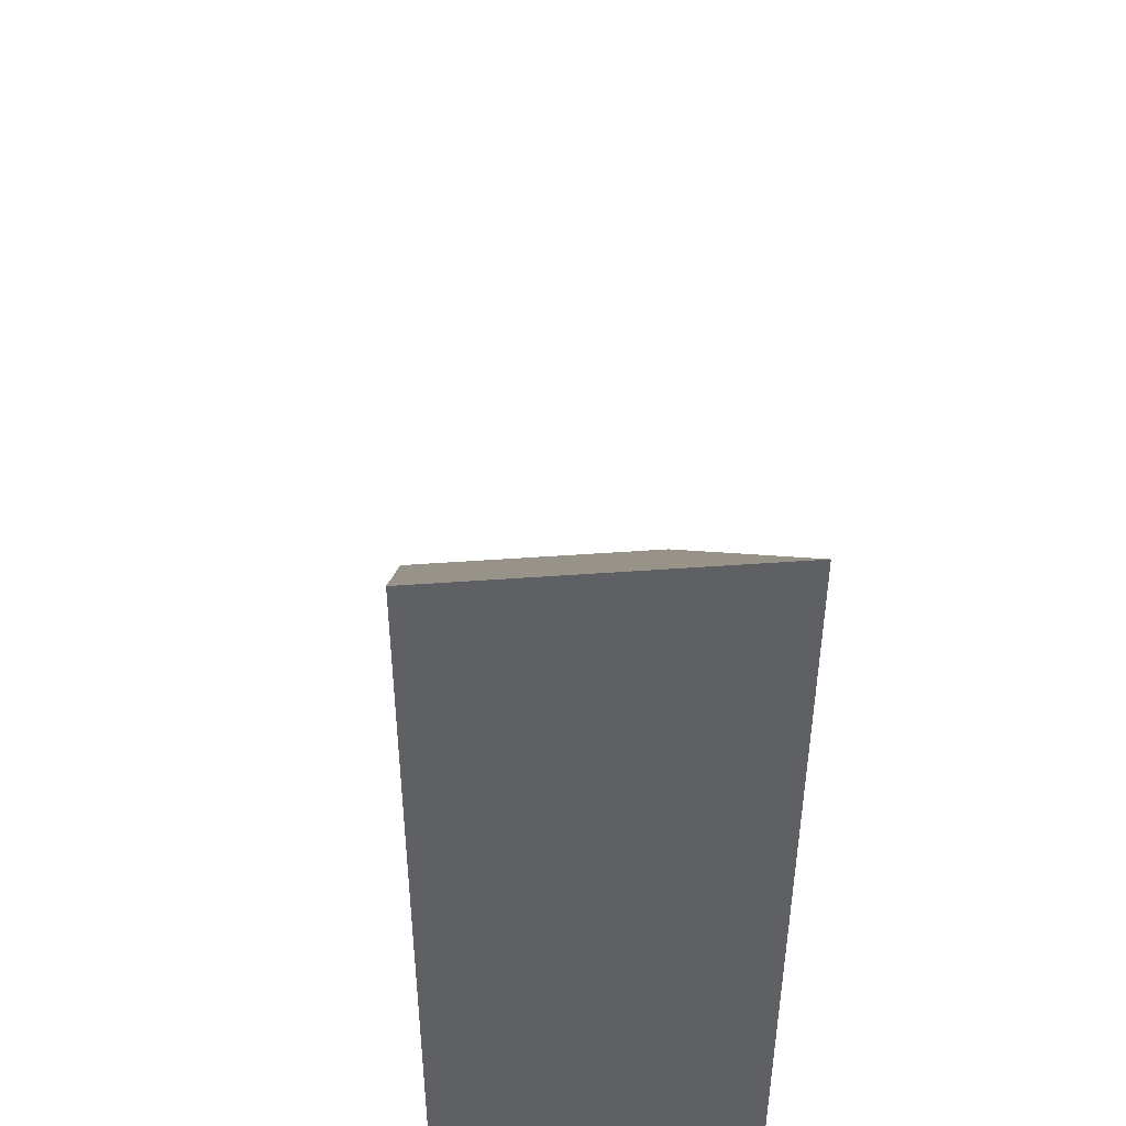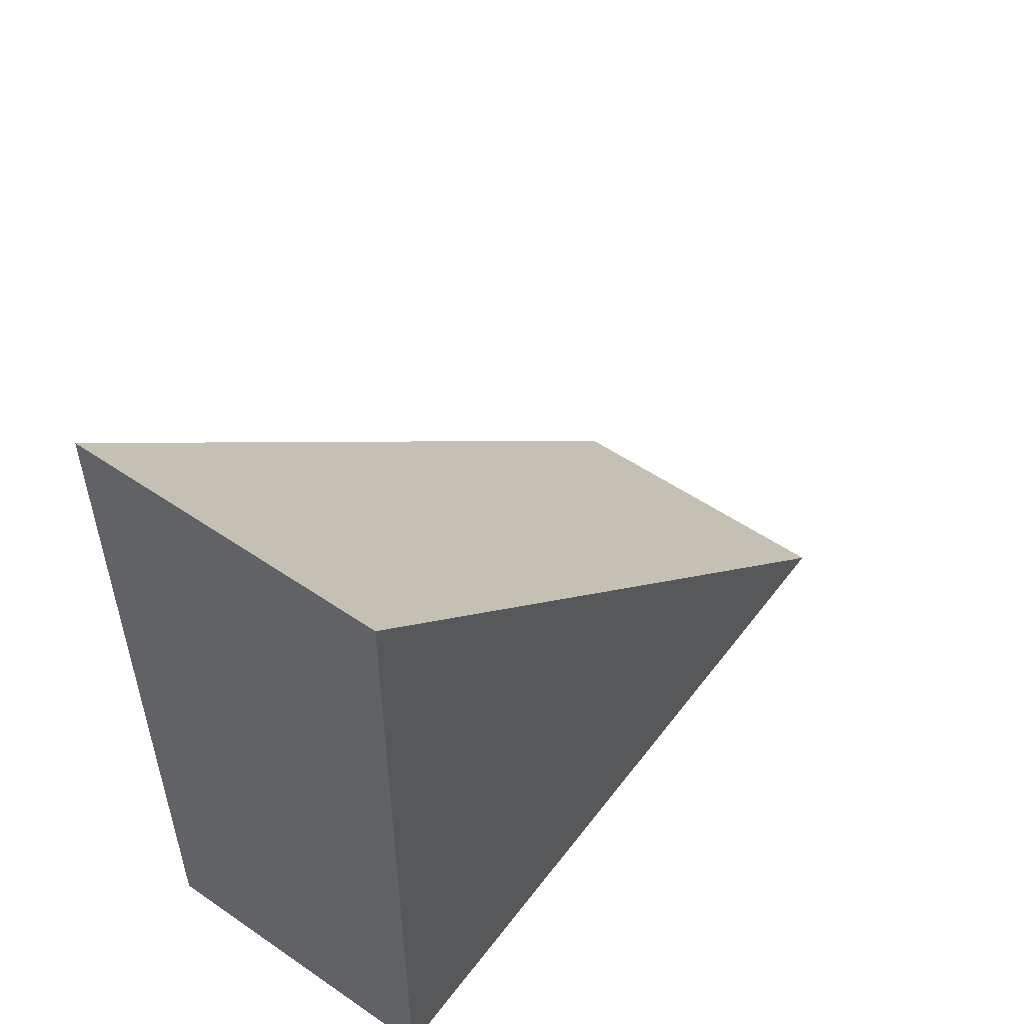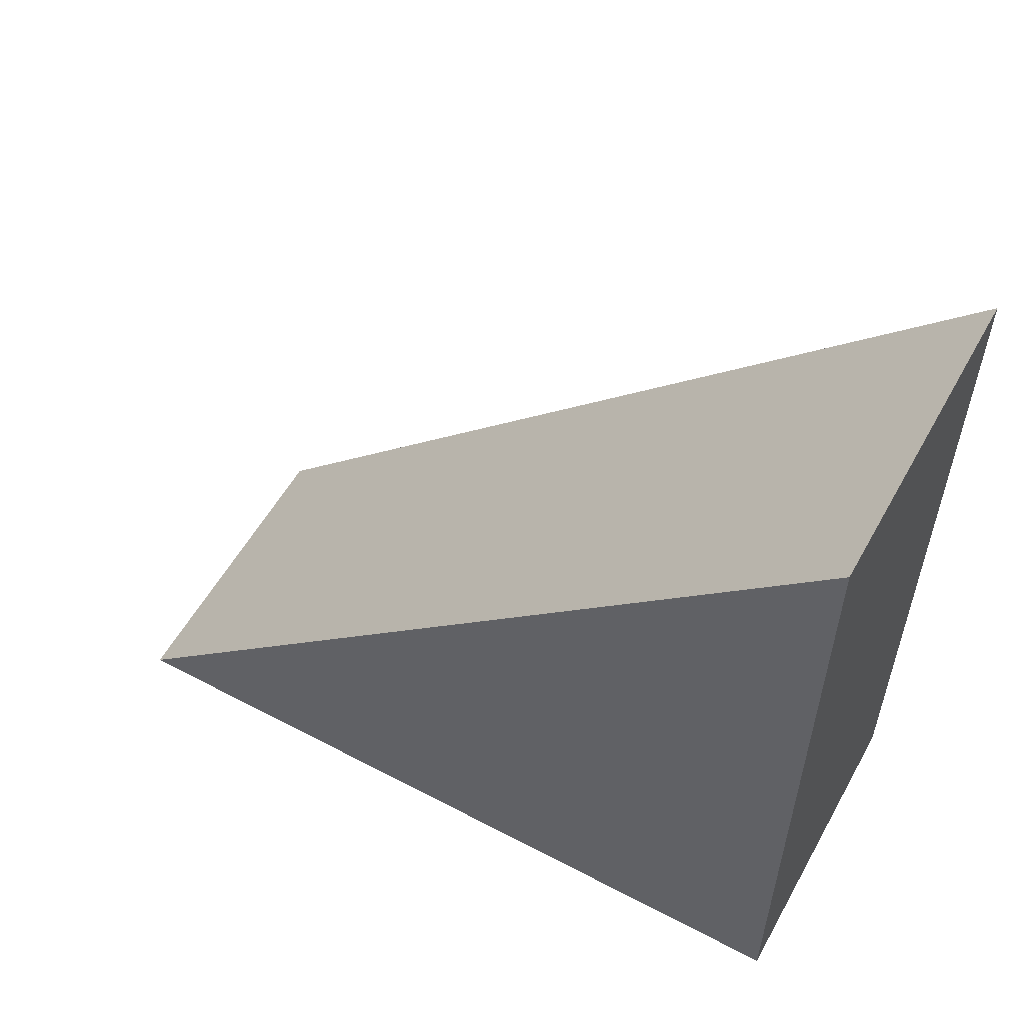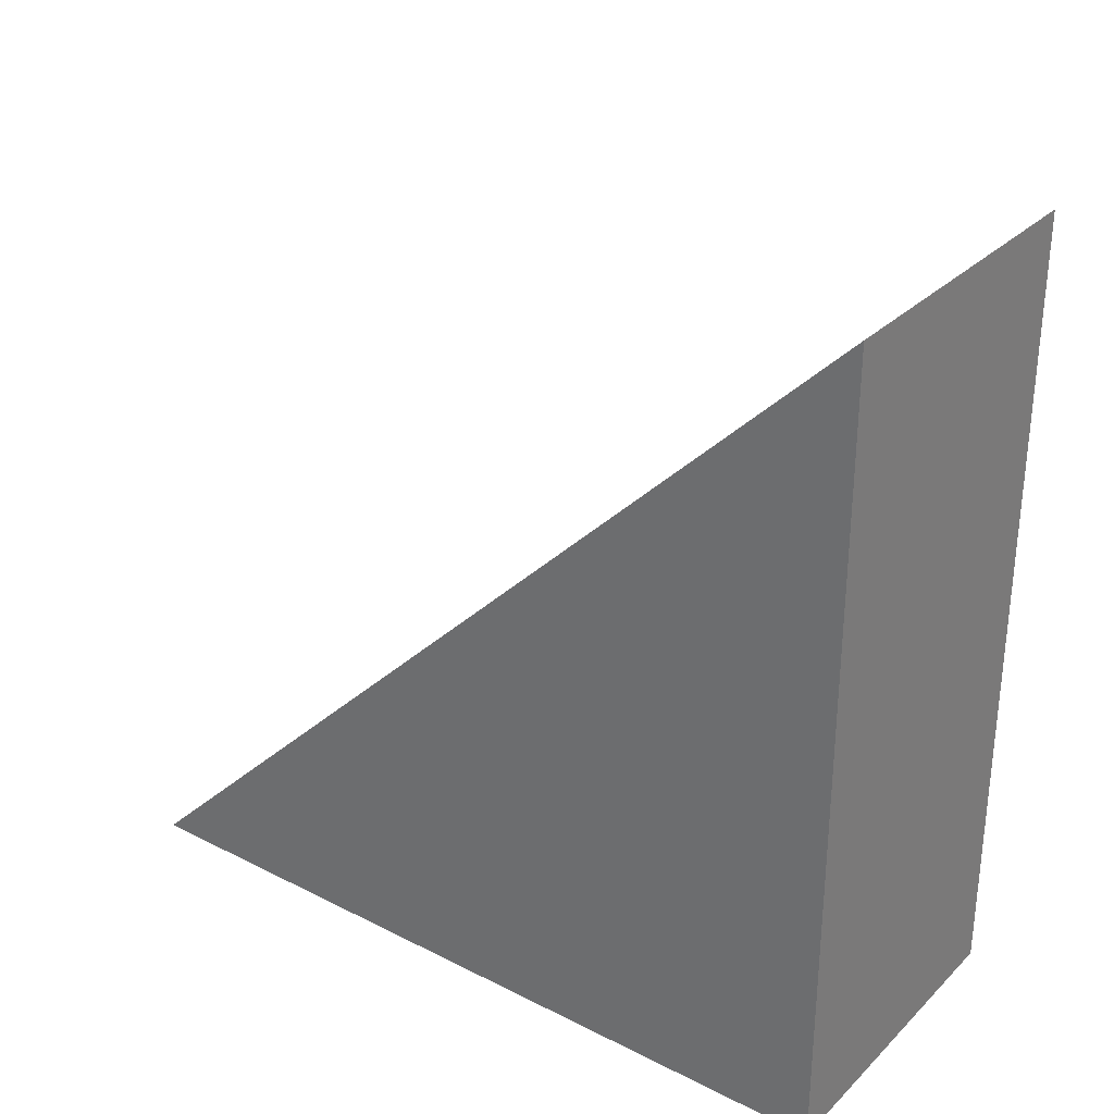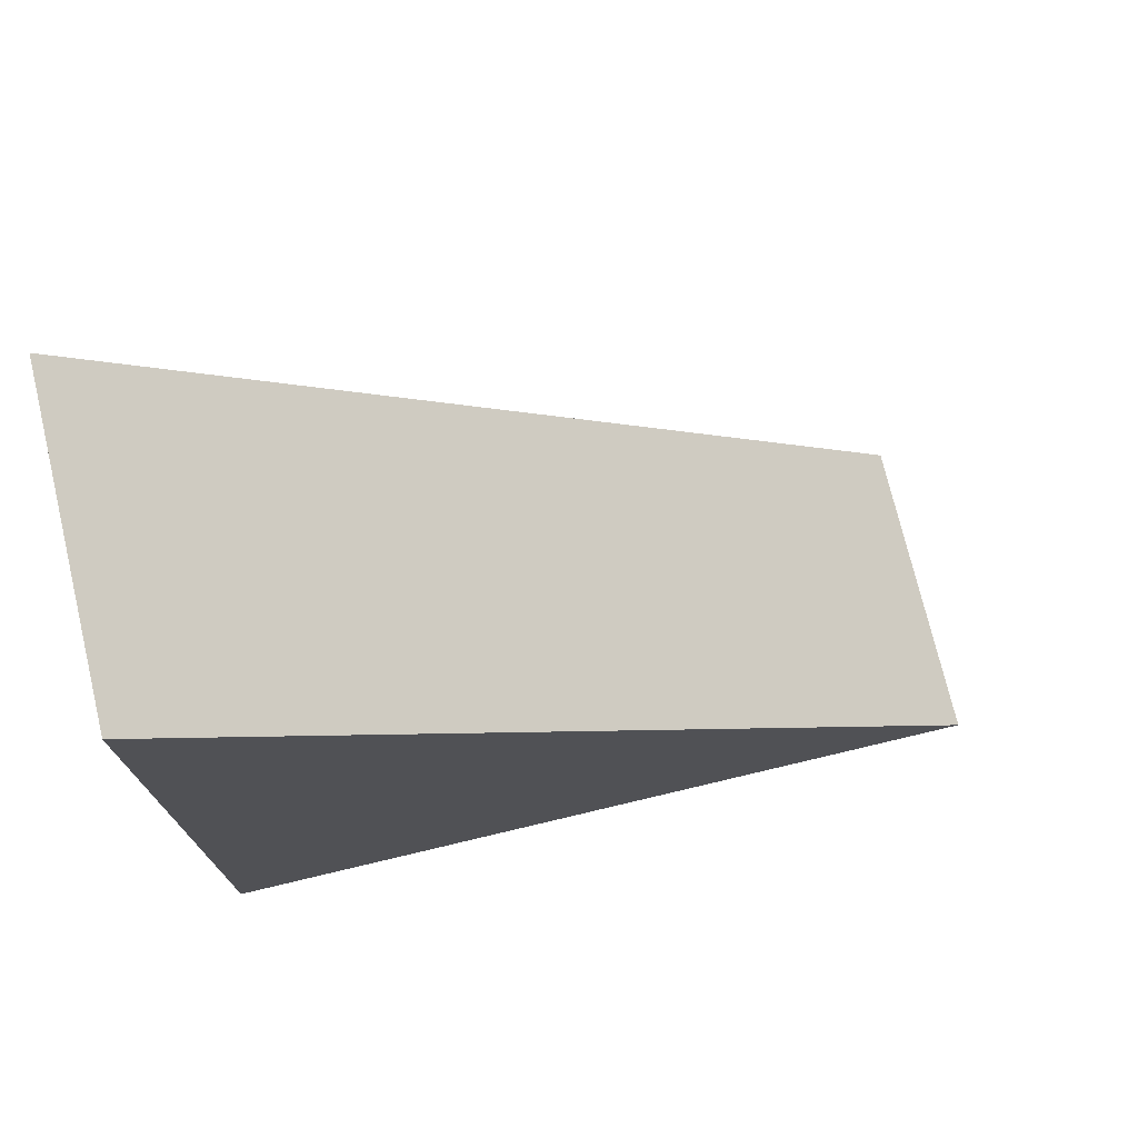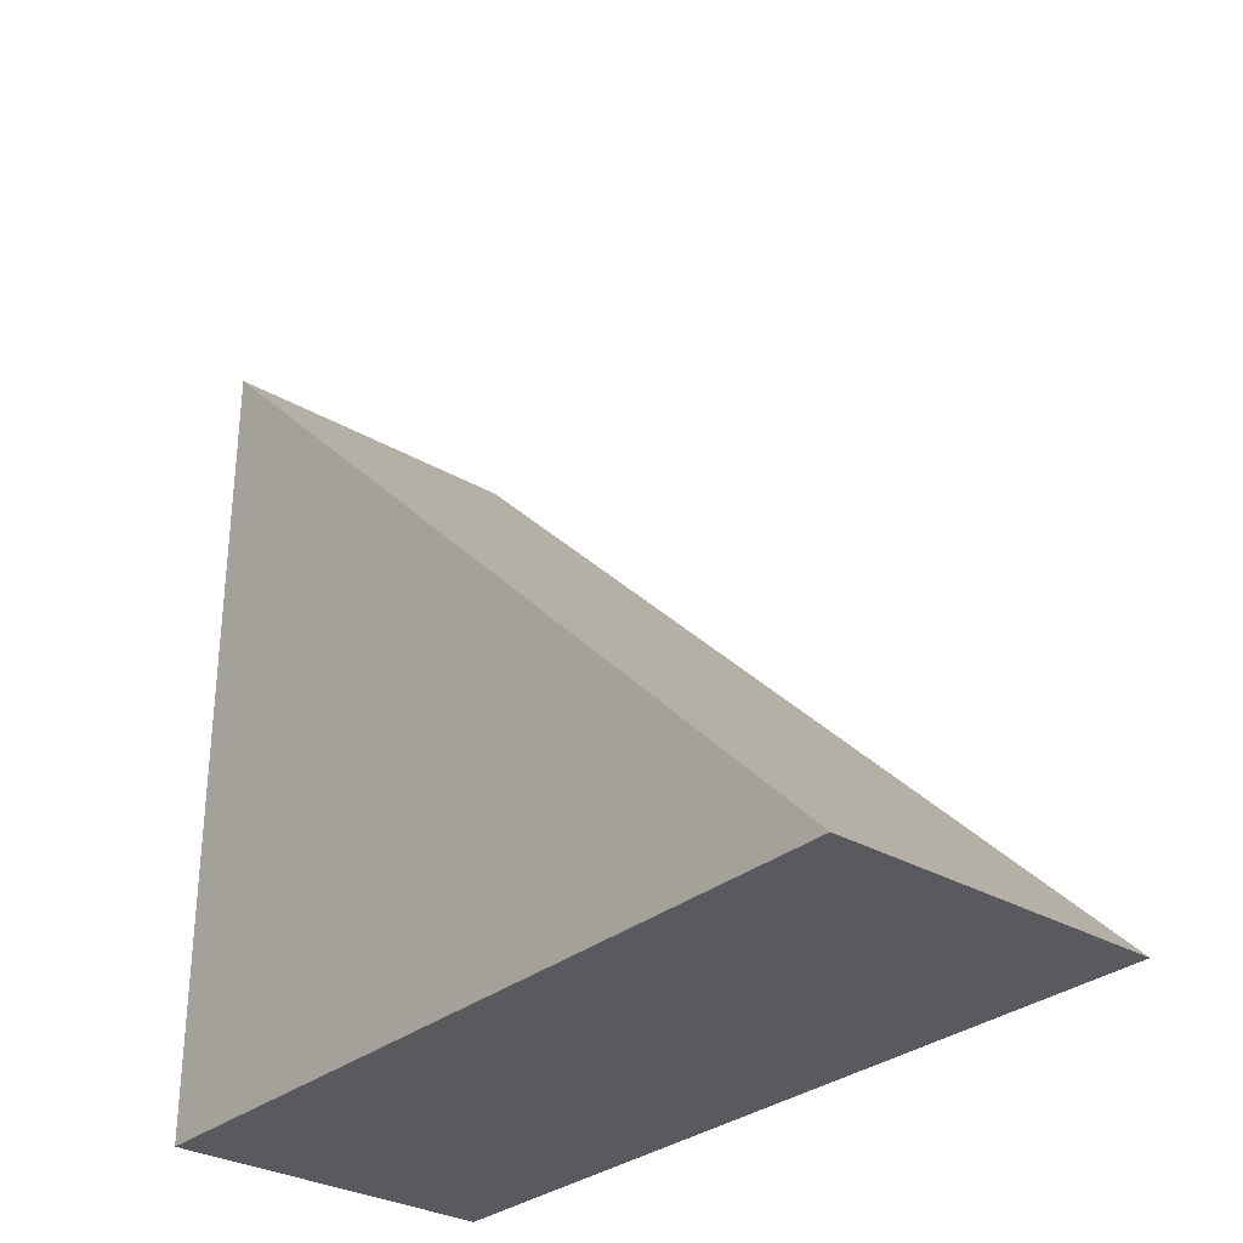
<metadata>
{"format":"obj","ext":"obj","renderer":"f3d","projection":"perspective","resolution":1024,"background":"white","views":[{"elev":45.8,"azim":175.2,"up":"+Y"},{"elev":53.1,"azim":36.2,"up":"+Z"},{"elev":56.0,"azim":118.9,"up":"+Y"},{"elev":30.3,"azim":-53.8,"up":"+Z"},{"elev":74.0,"azim":-103.4,"up":"+Y"},{"elev":-30.5,"azim":-40.2,"up":"+Y"}]}
</metadata>
<code>
o Cube
v 4 10 -10
v 4 -10 -10
v 4 -10 10
v -4 10 -10
v -4 -10 -10
v -4 -10 10
f 1 3 2
f 5 6 4
f 4 3 1
f 2 6 5
f 4 2 5
f 4 6 3
f 2 3 6
f 4 1 2

</code>
